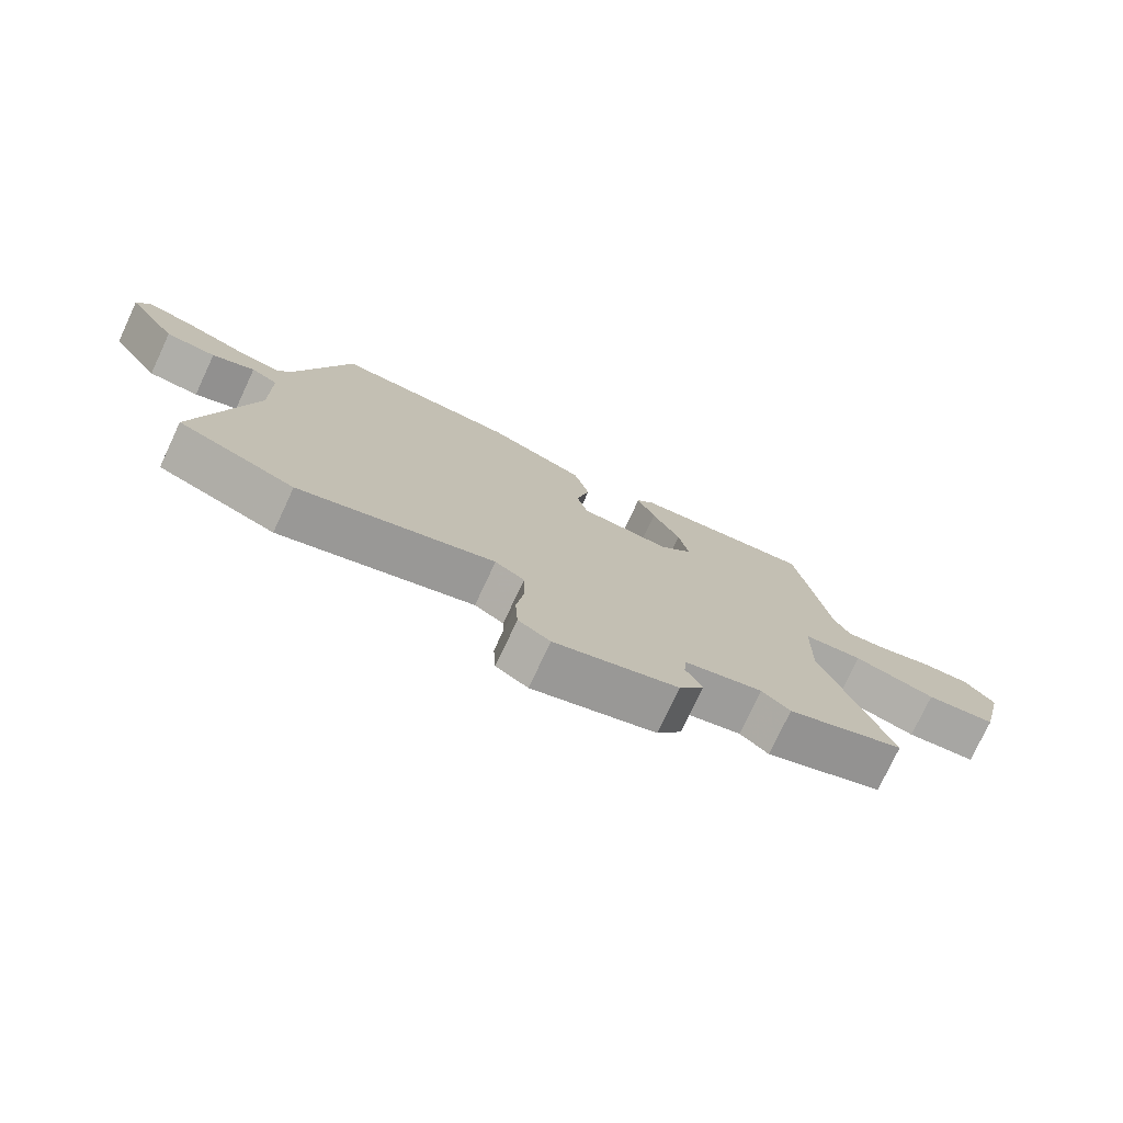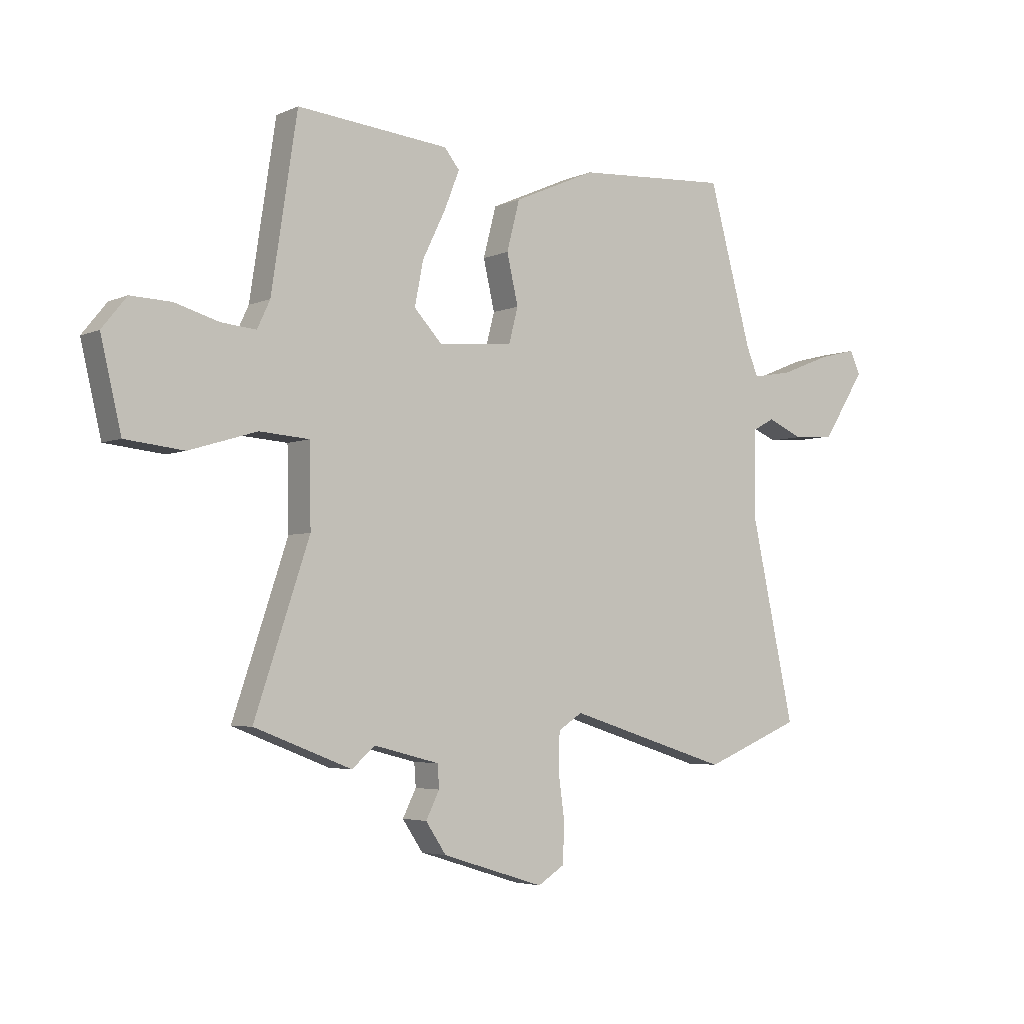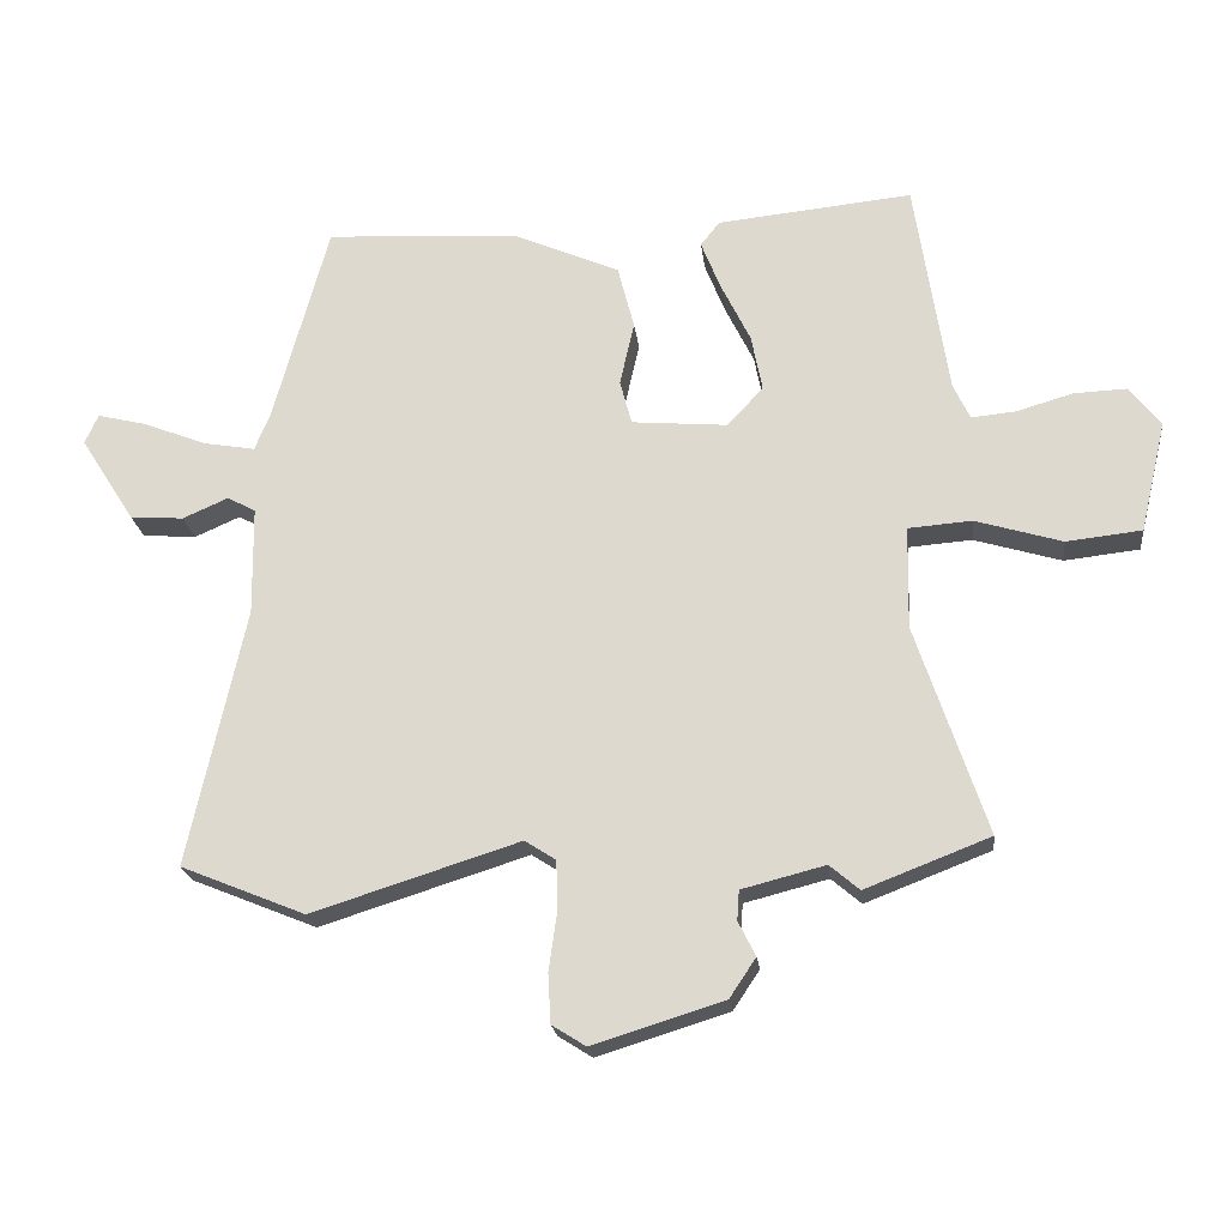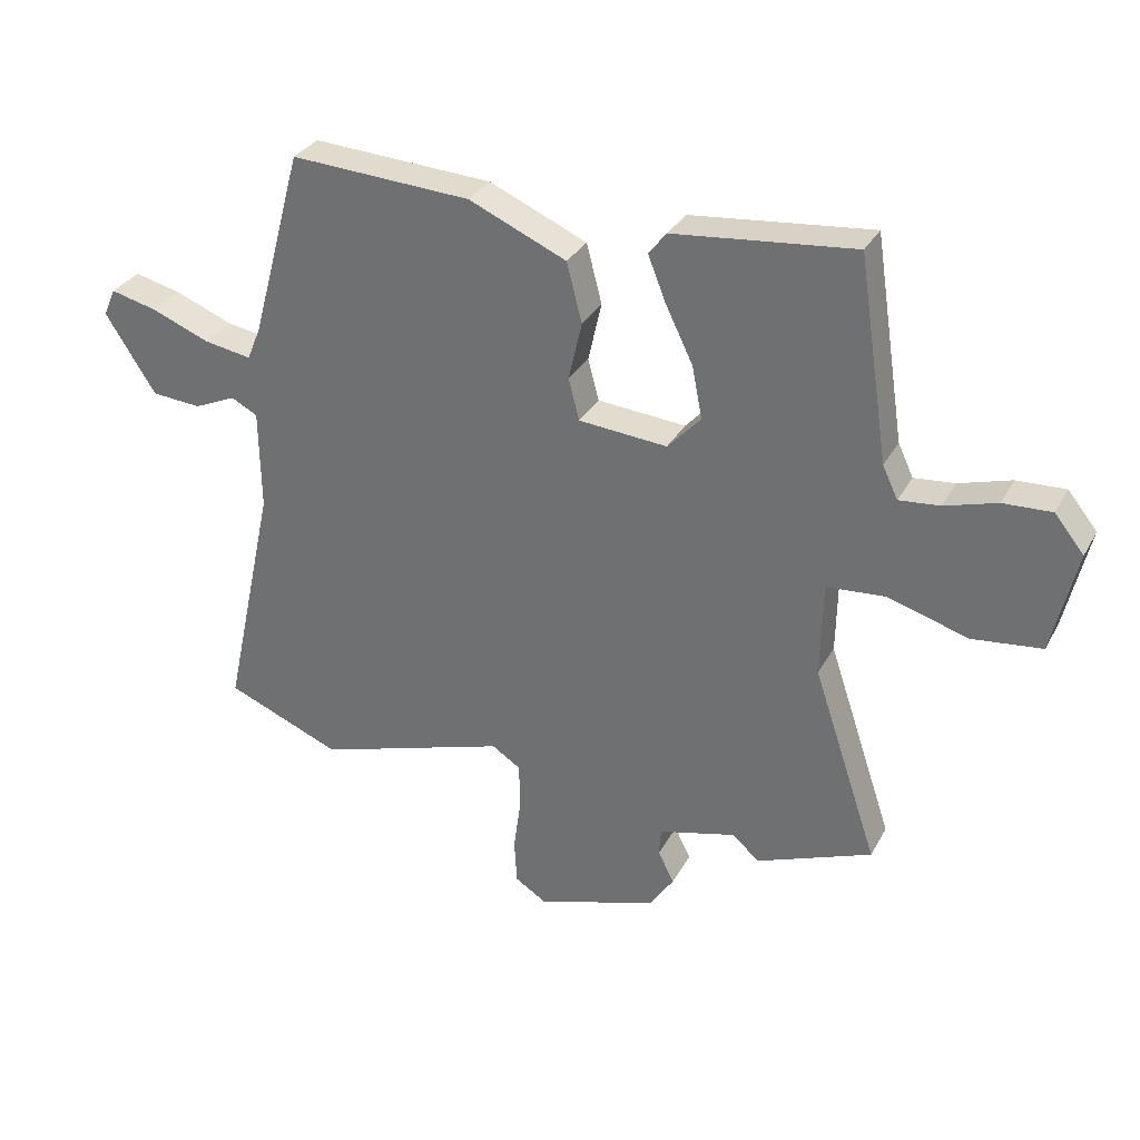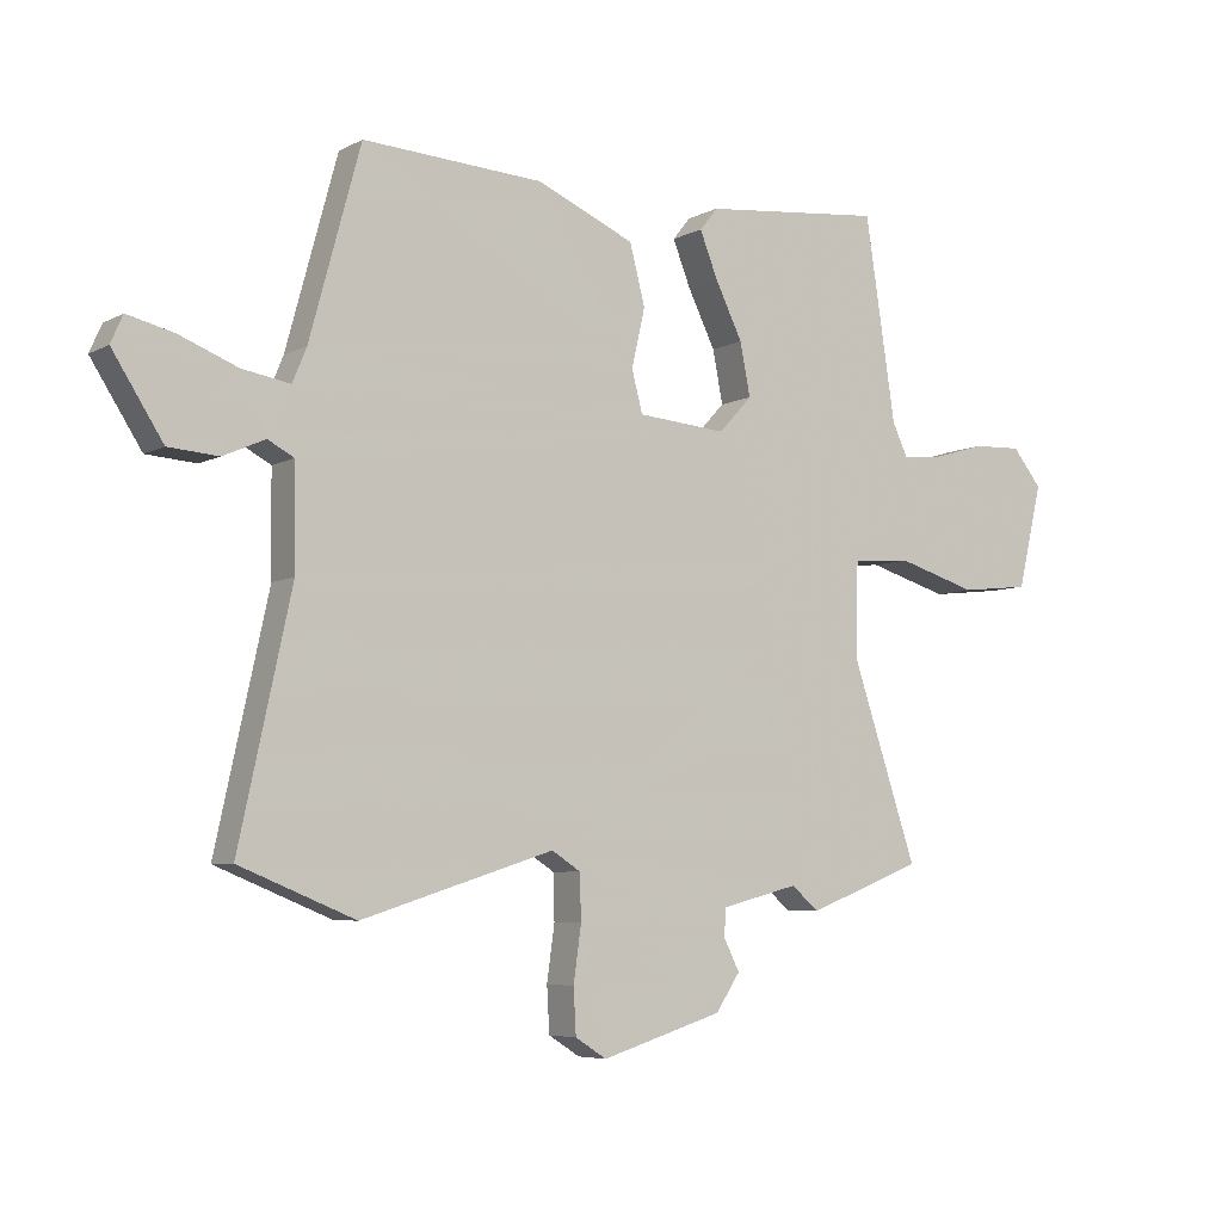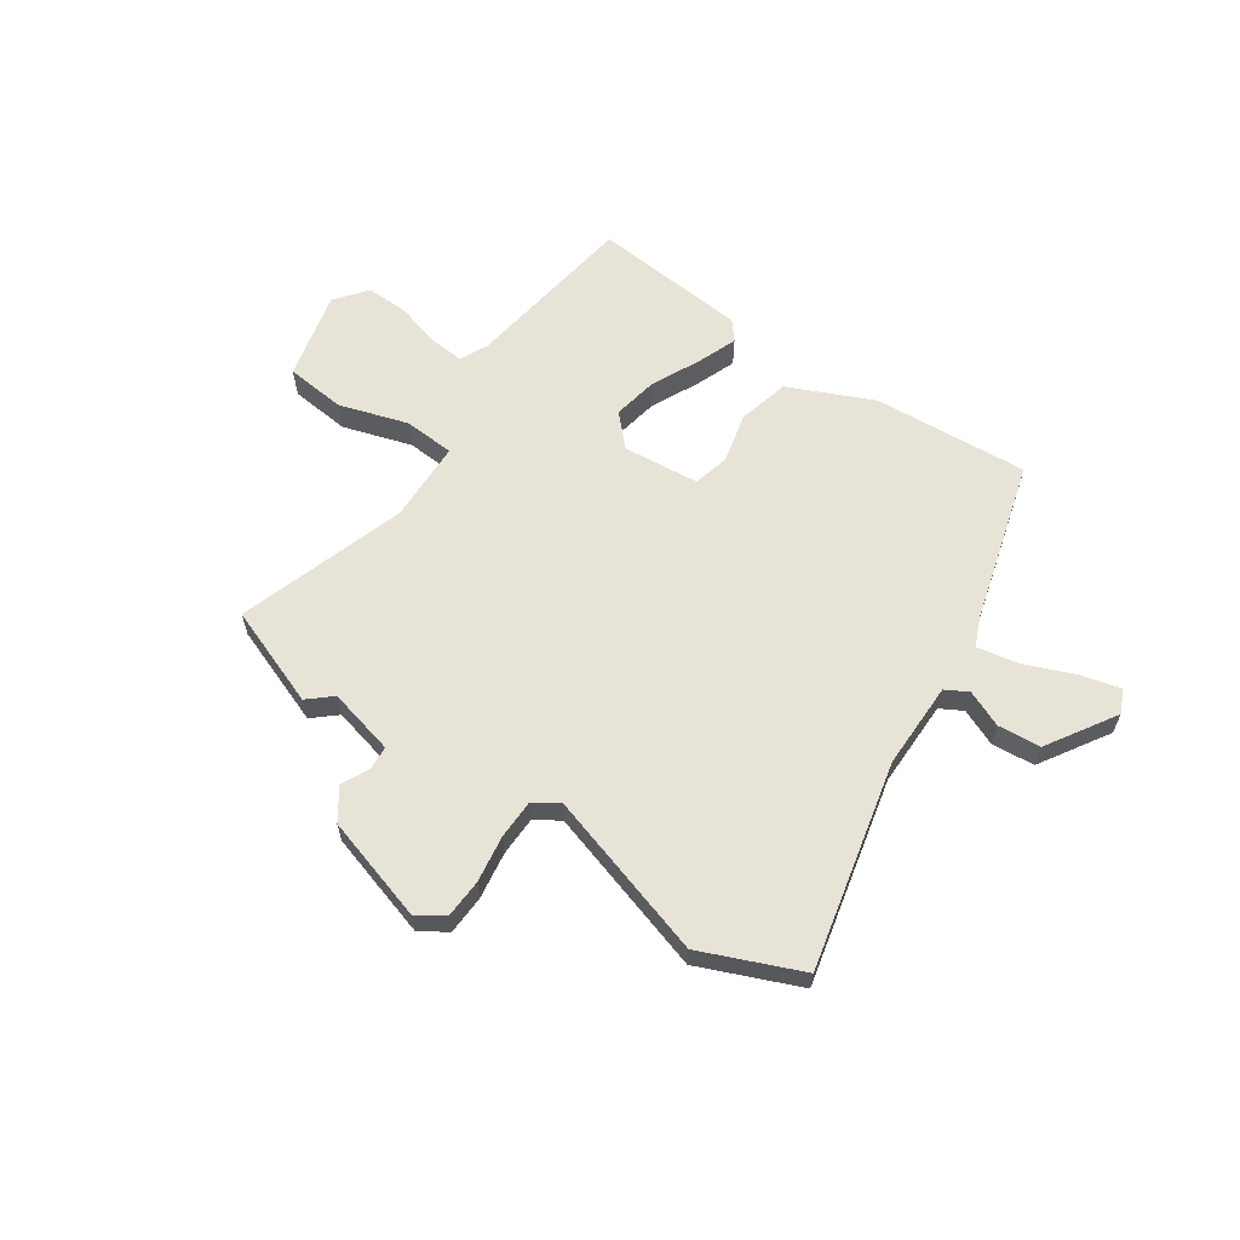
<metadata>
{"format":"obj","ext":"obj","renderer":"f3d","projection":"perspective","resolution":1024,"background":"white","views":[{"elev":-76.4,"azim":-25.1,"up":"+Z"},{"elev":-4.1,"azim":144.5,"up":"+Z"},{"elev":-21.3,"azim":6.6,"up":"+Z"},{"elev":31.3,"azim":24.4,"up":"+Z"},{"elev":-5.9,"azim":-33.1,"up":"+Z"},{"elev":61.6,"azim":-146.2,"up":"+Y"}]}
</metadata>
<code>
v -0.37 0.07 -0.553
v -0.551 0.07 -0.479
v -0.469 0.07 -0.103
v -0.471 0.07 0.055
v -0.512 0.07 0.077
v -0.578 0.07 0.048
v -0.656 0.07 0.054
v -0.735 0.07 0.178
v -0.716 0.07 0.221
v -0.643 0.07 0.203
v -0.552 0.07 0.167
v -0.477 0.07 0.154
v -0.455 0.07 0.207
v -0.375 0.07 0.501
v -0.092 0.07 0.484
v 0.061 0.07 0.417
v 0.085 0.07 0.324
v 0.064 0.07 0.232
v 0.081 0.07 0.167
v 0.22 0.07 0.155
v 0.272 0.07 0.211
v 0.256 0.07 0.293
v 0.213 0.07 0.381
v 0.185 0.07 0.452
v 0.213 0.07 0.487
v 0.496 0.07 0.515
v 0.544 0.07 0.199
v 0.568 0.07 0.148
v 0.632 0.07 0.154
v 0.714 0.07 0.178
v 0.79 0.07 0.181
v 0.836 0.07 0.124
v 0.798 0.07 -0.038
v 0.689 0.07 -0.05
v 0.563 0.07 -0.012
v 0.471 0.07 -0.019
v 0.468 0.07 -0.168
v 0.57 0.07 -0.473
v 0.389 0.07 -0.543
v 0.346 0.07 -0.506
v 0.225 0.07 -0.537
v 0.222 0.07 -0.58
v 0.247 0.07 -0.63
v 0.209 0.07 -0.687
v 0.019 0.07 -0.746
v -0.03 0.07 -0.715
v -0.034 0.07 -0.644
v -0.022 0.07 -0.558
v -0.024 0.07 -0.487
v -0.069 0.07 -0.458
v -0.37 0 -0.553
v -0.551 0 -0.479
v -0.469 0 -0.103
v -0.471 0 0.055
v -0.512 0 0.077
v -0.578 0 0.048
v -0.656 0 0.054
v -0.735 0 0.178
v -0.716 0 0.221
v -0.643 0 0.203
v -0.552 0 0.167
v -0.477 0 0.154
v -0.455 0 0.207
v -0.375 0 0.501
v -0.092 0 0.484
v 0.061 0 0.417
v 0.085 0 0.324
v 0.064 0 0.232
v 0.081 0 0.167
v 0.22 0 0.155
v 0.272 0 0.211
v 0.256 0 0.293
v 0.213 0 0.381
v 0.185 0 0.452
v 0.213 0 0.487
v 0.496 0 0.515
v 0.544 0 0.199
v 0.568 0 0.148
v 0.632 0 0.154
v 0.714 0 0.178
v 0.79 0 0.181
v 0.836 0 0.124
v 0.798 0 -0.038
v 0.689 0 -0.05
v 0.563 0 -0.012
v 0.471 0 -0.019
v 0.468 0 -0.168
v 0.57 0 -0.473
v 0.389 0 -0.543
v 0.346 0 -0.506
v 0.225 0 -0.537
v 0.222 0 -0.58
v 0.247 0 -0.63
v 0.209 0 -0.687
v 0.019 0 -0.746
v -0.03 0 -0.715
v -0.034 0 -0.644
v -0.022 0 -0.558
v -0.024 0 -0.487
v -0.069 0 -0.458
f 46 47 48
f 45 46 48
f 44 45 48
f 43 44 48
f 42 43 48
f 41 42 48 49
f 40 41 49 50
f 37 38 39 40
f 36 37 40 50
f 33 34 35
f 32 33 35
f 31 32 35
f 30 31 35
f 29 30 35
f 28 29 35 36
f 1 2 3
f 50 1 3
f 36 50 3
f 28 36 3
f 27 28 3
f 25 26 27
f 24 25 27
f 23 24 27
f 22 23 27
f 16 17 18
f 15 16 18
f 14 15 18
f 13 14 18
f 12 13 18 19
f 9 10 11
f 8 9 11
f 7 8 11
f 6 7 11
f 5 6 11
f 4 5 11 12
f 27 3 4
f 21 22 27
f 20 21 27
f 20 27 4
f 4 12 19 20
f 98 97 96
f 98 96 95
f 98 95 94
f 98 94 93
f 98 93 92
f 99 98 92 91
f 100 99 91 90
f 90 89 88 87
f 100 90 87 86
f 85 84 83
f 85 83 82
f 85 82 81
f 85 81 80
f 85 80 79
f 86 85 79 78
f 53 52 51
f 53 51 100
f 53 100 86
f 53 86 78
f 53 78 77
f 77 76 75
f 77 75 74
f 77 74 73
f 77 73 72
f 68 67 66
f 68 66 65
f 68 65 64
f 68 64 63
f 69 68 63 62
f 61 60 59
f 61 59 58
f 61 58 57
f 61 57 56
f 61 56 55
f 62 61 55 54
f 54 53 77
f 77 72 71
f 77 71 70
f 54 77 70
f 70 69 62 54
f 1 51 52 2
f 2 52 53 3
f 3 53 54 4
f 4 54 55 5
f 5 55 56 6
f 6 56 57 7
f 7 57 58 8
f 8 58 59 9
f 9 59 60 10
f 10 60 61 11
f 11 61 62 12
f 12 62 63 13
f 13 63 64 14
f 14 64 65 15
f 15 65 66 16
f 16 66 67 17
f 17 67 68 18
f 18 68 69 19
f 19 69 70 20
f 20 70 71 21
f 21 71 72 22
f 22 72 73 23
f 23 73 74 24
f 24 74 75 25
f 25 75 76 26
f 26 76 77 27
f 27 77 78 28
f 28 78 79 29
f 29 79 80 30
f 30 80 81 31
f 31 81 82 32
f 32 82 83 33
f 33 83 84 34
f 34 84 85 35
f 35 85 86 36
f 36 86 87 37
f 37 87 88 38
f 38 88 89 39
f 39 89 90 40
f 40 90 91 41
f 41 91 92 42
f 42 92 93 43
f 43 93 94 44
f 44 94 95 45
f 45 95 96 46
f 46 96 97 47
f 47 97 98 48
f 48 98 99 49
f 49 99 100 50
f 50 100 51 1

</code>
